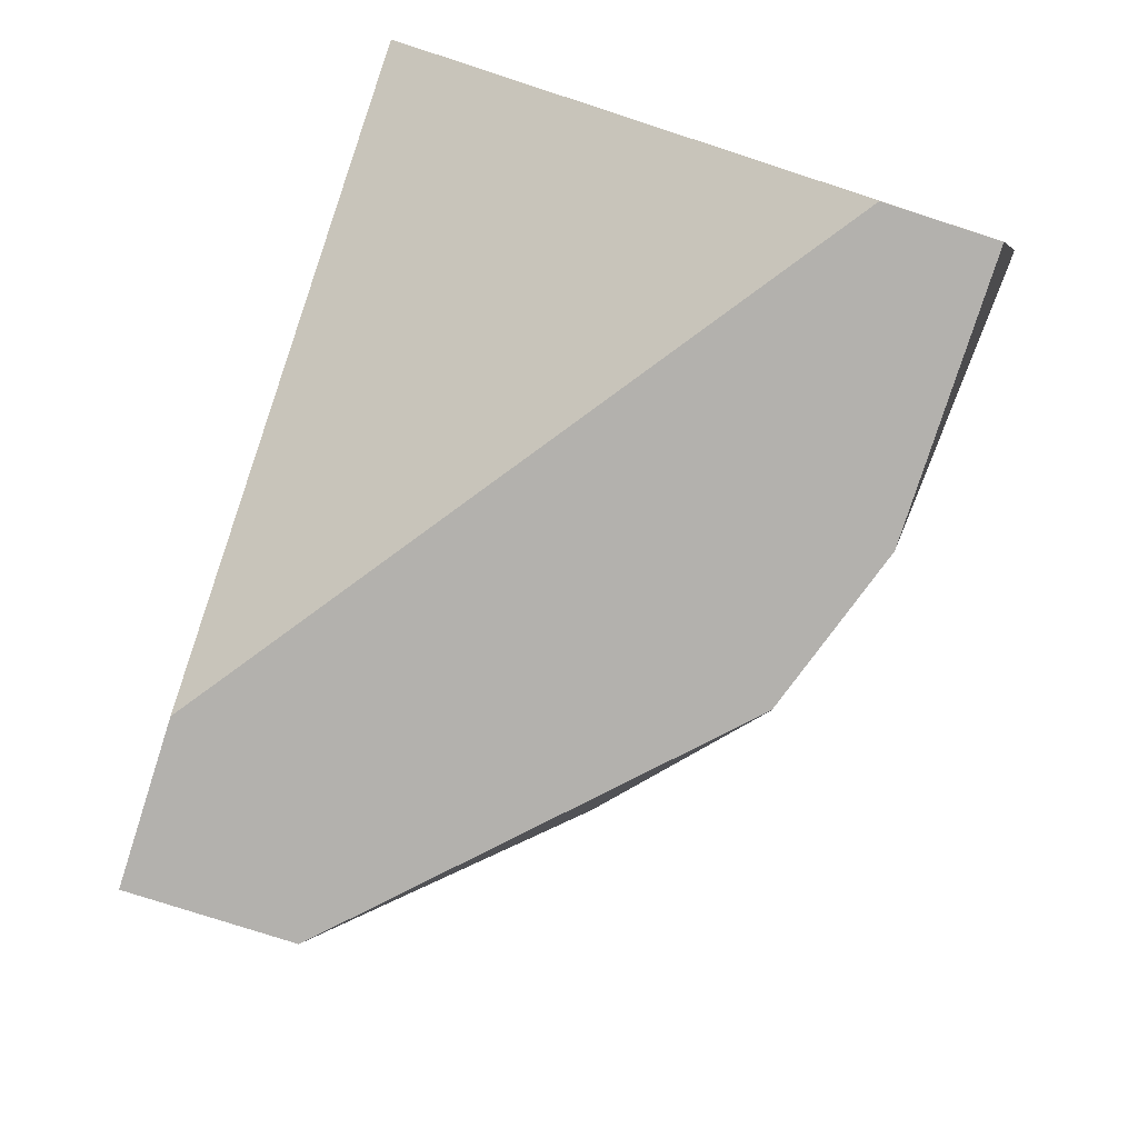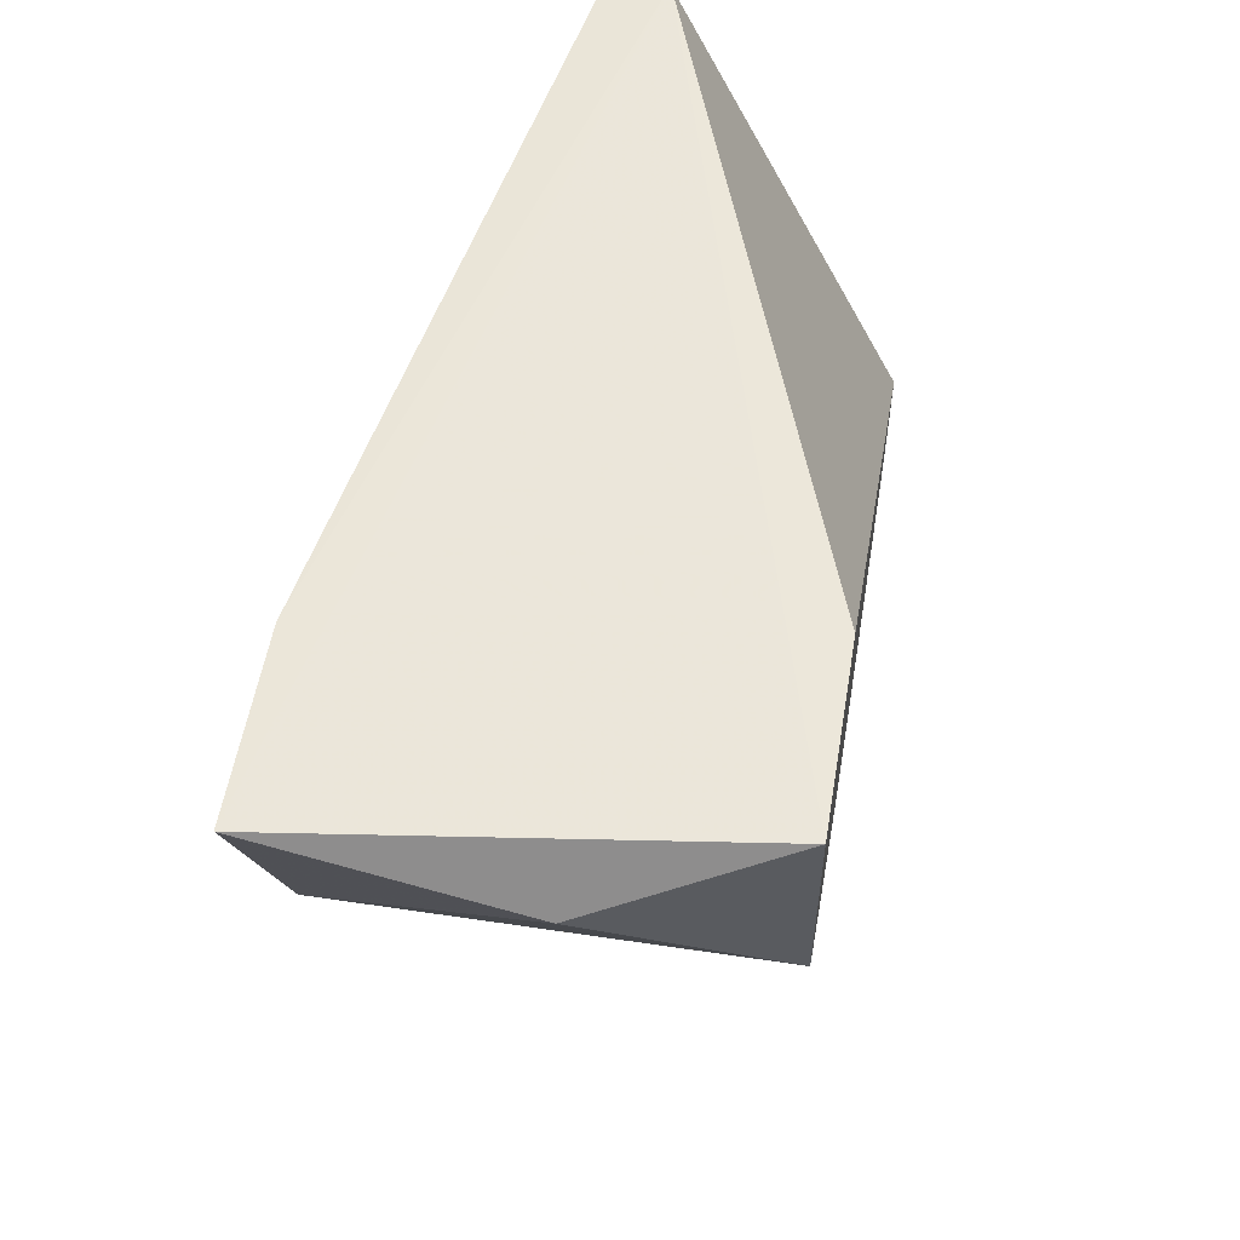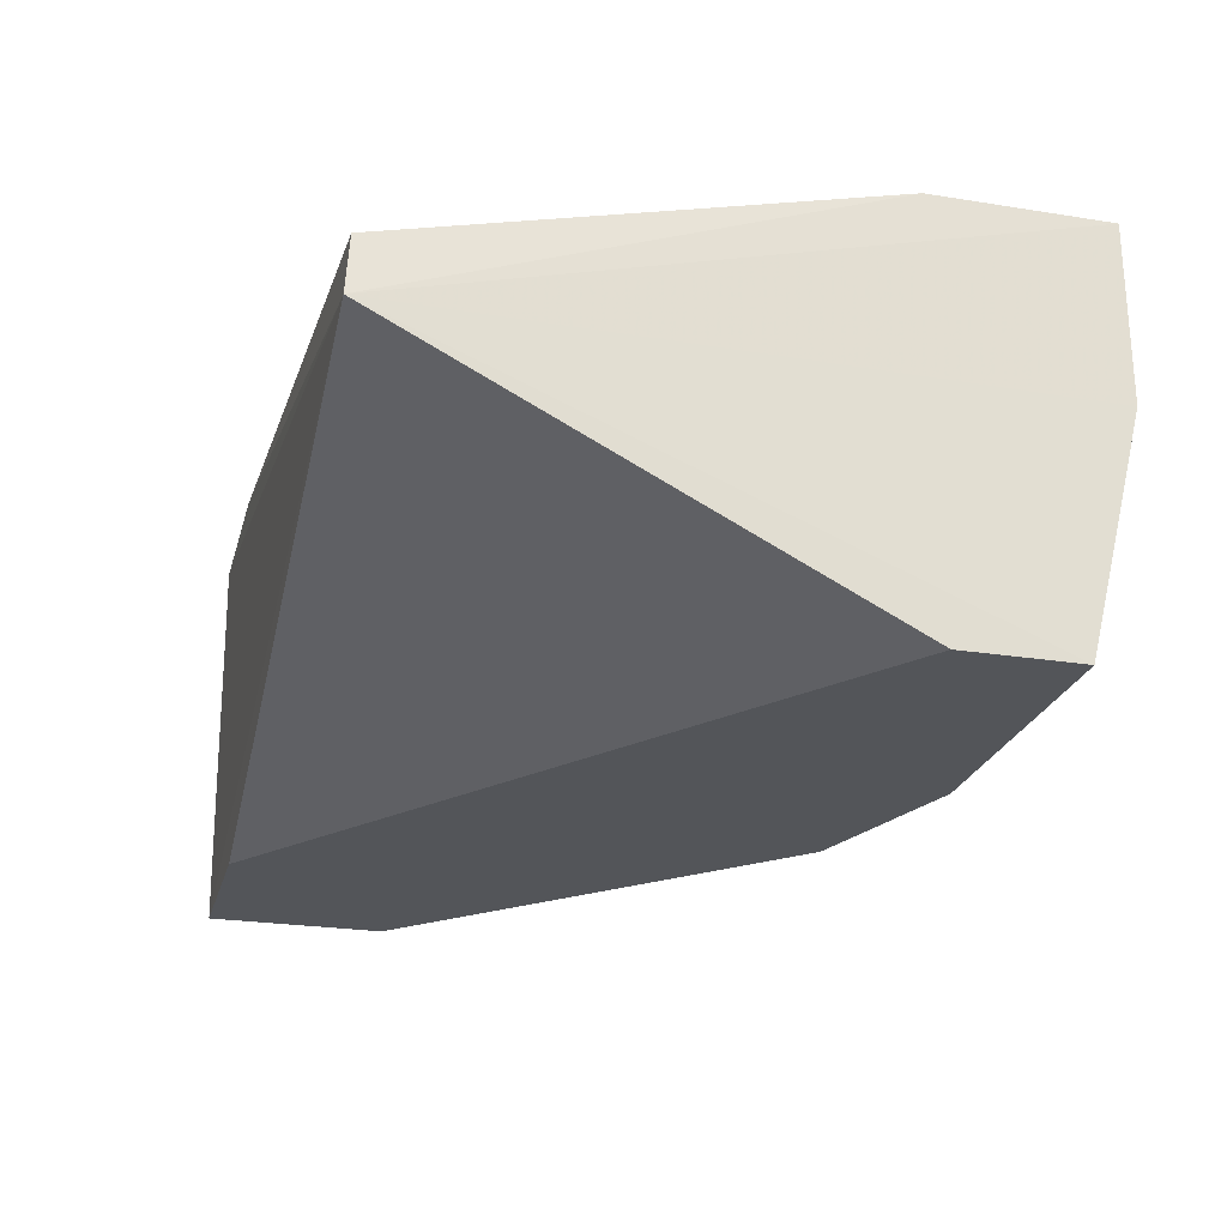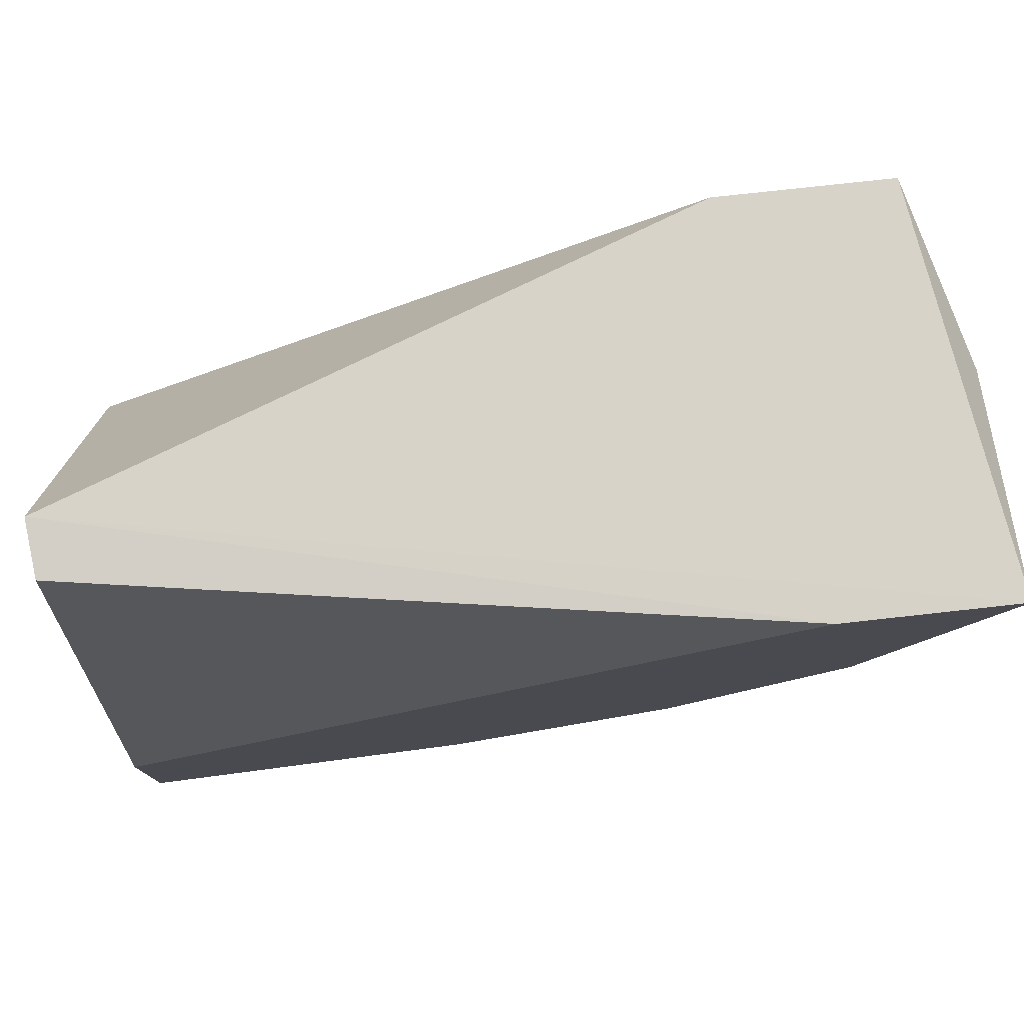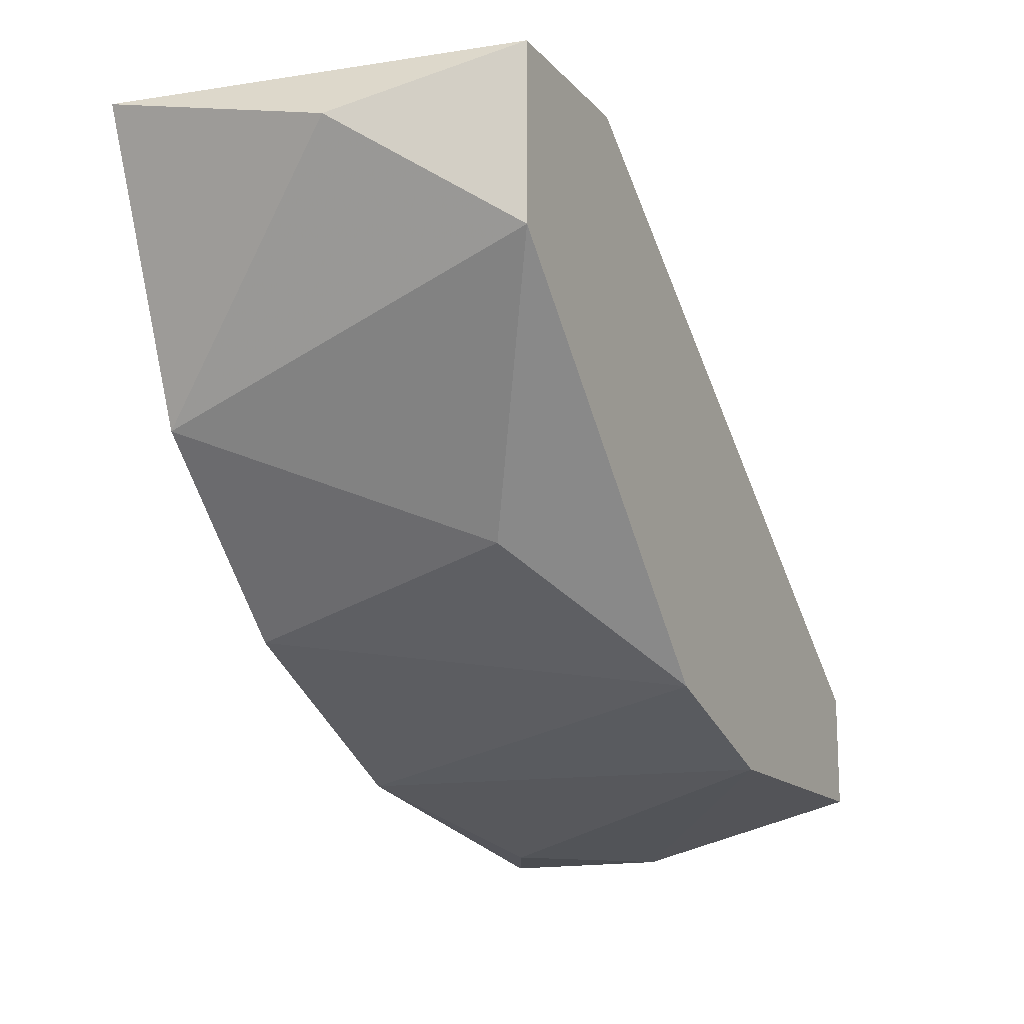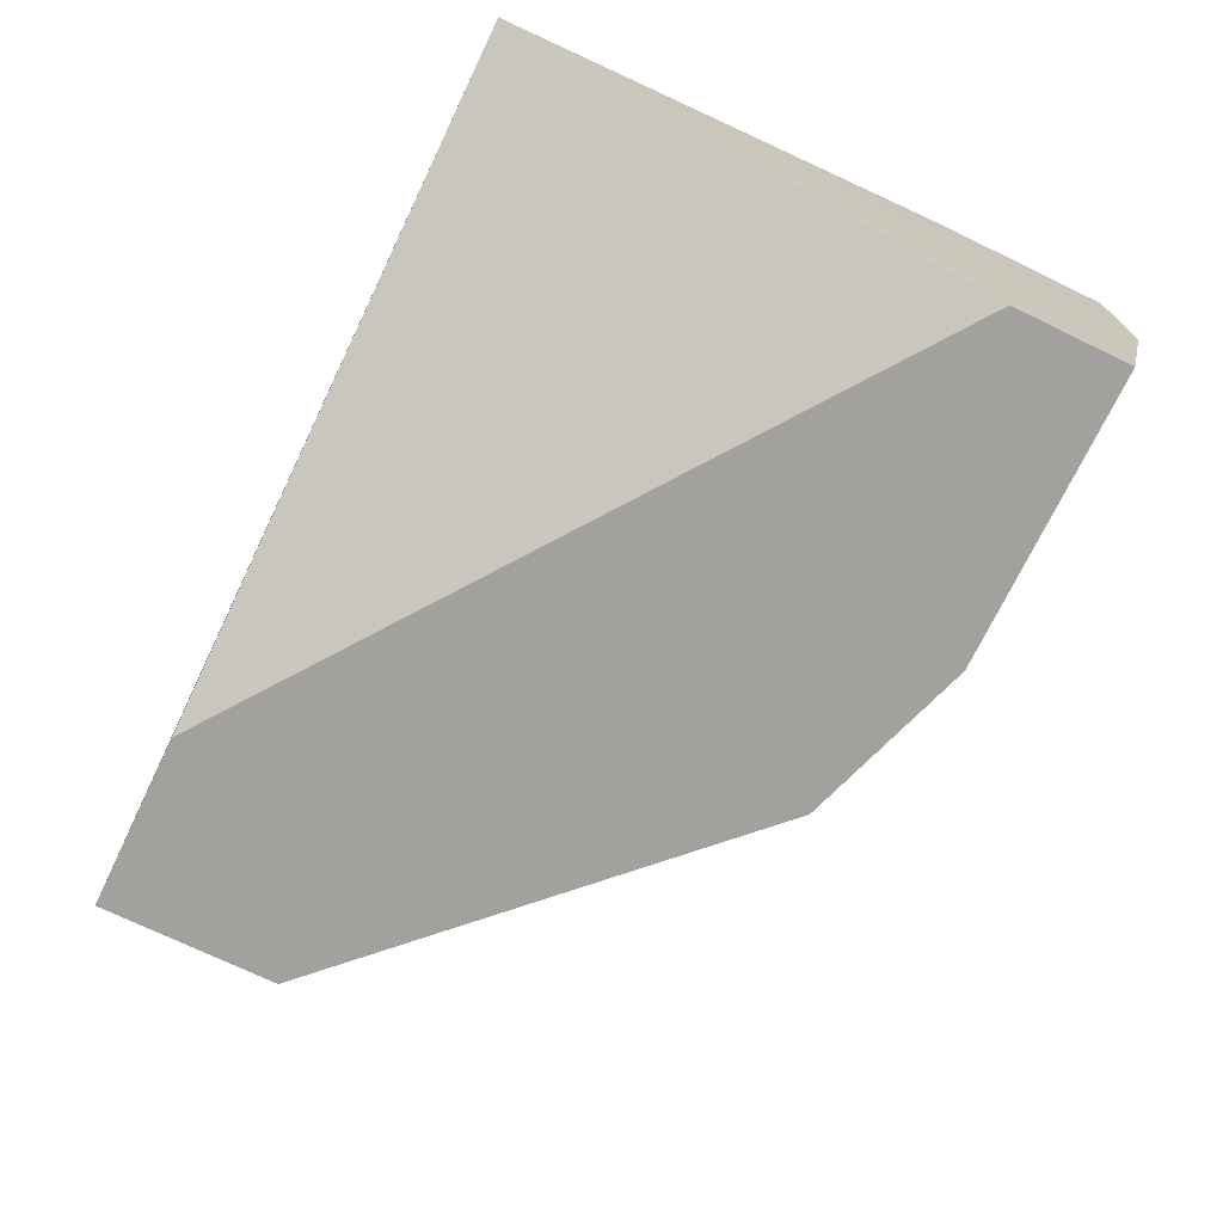
<metadata>
{"format":"obj","ext":"obj","renderer":"f3d","projection":"perspective","resolution":1024,"background":"white","views":[{"elev":-79.3,"azim":72.2,"up":"+Y"},{"elev":54.7,"azim":-80.5,"up":"+Z"},{"elev":-24.5,"azim":75.3,"up":"+Y"},{"elev":77.2,"azim":173.7,"up":"+Z"},{"elev":-14.9,"azim":-63.6,"up":"+Z"},{"elev":-72.0,"azim":64.2,"up":"+Y"}]}
</metadata>
<code>
v -0.2182 -0.2688 -0.05126
v -0.07849 -0.2796 -0.1695
v -0.1107 -0.3441 -0.1588
v -0.05591 -0.301 -0.0505
v -0.2075 -0.3441 -0.05126
v -0.05695 -0.3441 -0.1373
v -0.1645 -0.2688 -0.1373
v -0.05695 -0.2688 -0.1373
v -0.2075 -0.3441 -0.08353
v -0.05695 -0.2903 -0.05126
v -0.1752 -0.3441 -0.05126
v -0.05695 -0.3011 -0.1695
v -0.143 -0.3441 -0.148
v -0.1967 -0.2688 -0.105
v -0.1215 -0.2688 -0.1588
v -0.186 -0.2688 -0.05126
v -0.1752 -0.3225 -0.1265
v -0.05695 -0.3441 -0.1588
v -0.05695 -0.2688 -0.1695
v -0.2182 -0.3118 -0.06202
f 1 14 20
f 4 1 5
f 5 3 6
f 7 1 8
f 3 5 9
f 4 8 10
f 4 5 11
f 5 6 11
f 6 4 11
f 3 2 12
f 3 9 13
f 1 7 14
f 2 3 15
f 7 8 15
f 3 13 15
f 13 7 15
f 1 4 16
f 8 1 16
f 4 10 16
f 10 8 16
f 7 13 17
f 13 9 17
f 9 14 17
f 14 7 17
f 6 3 18
f 4 6 18
f 3 12 18
f 12 4 18
f 8 4 19
f 12 2 19
f 4 12 19
f 2 15 19
f 15 8 19
f 5 1 20
f 9 5 20
f 14 9 20

</code>
